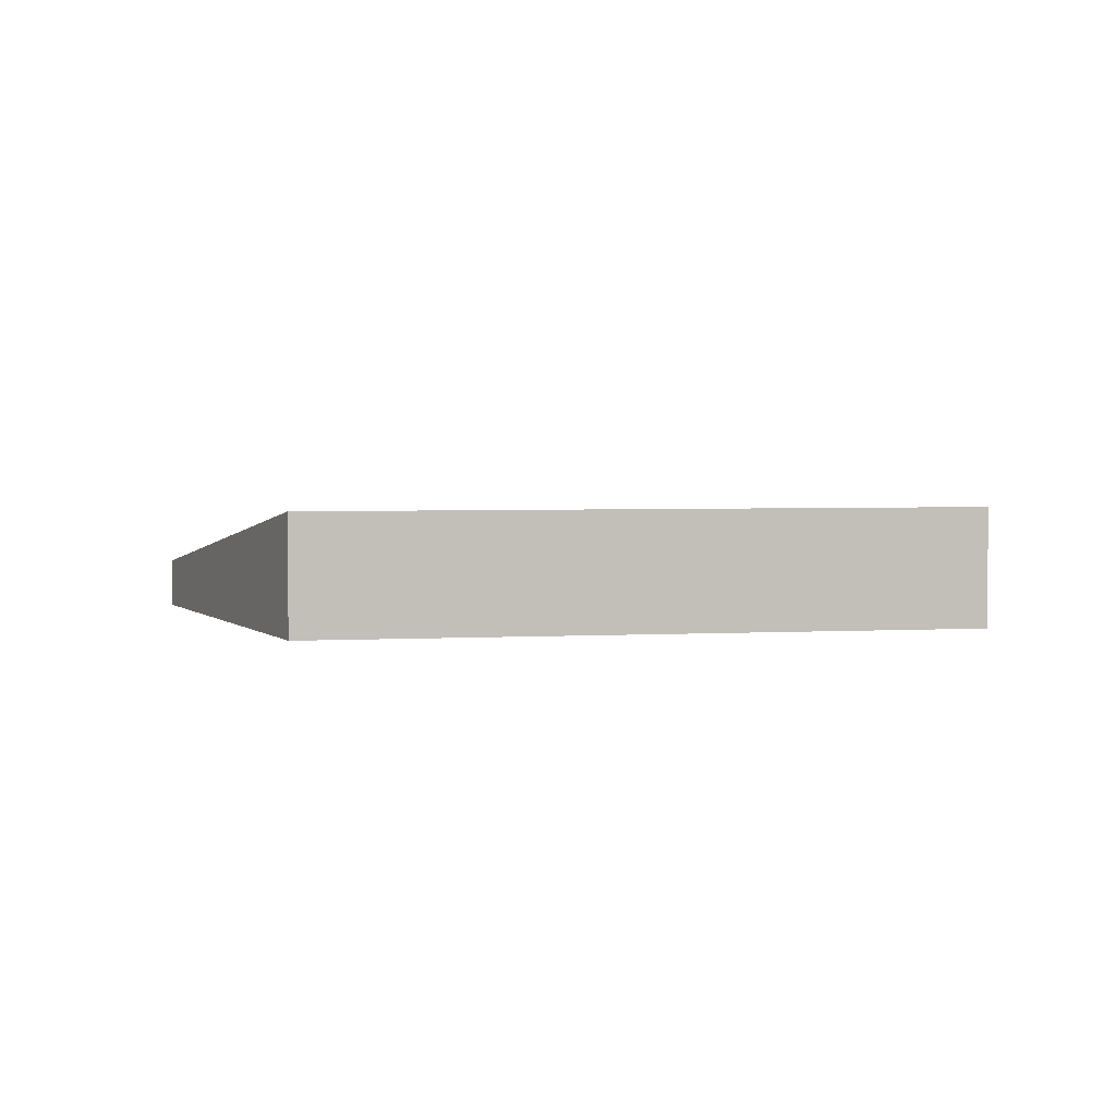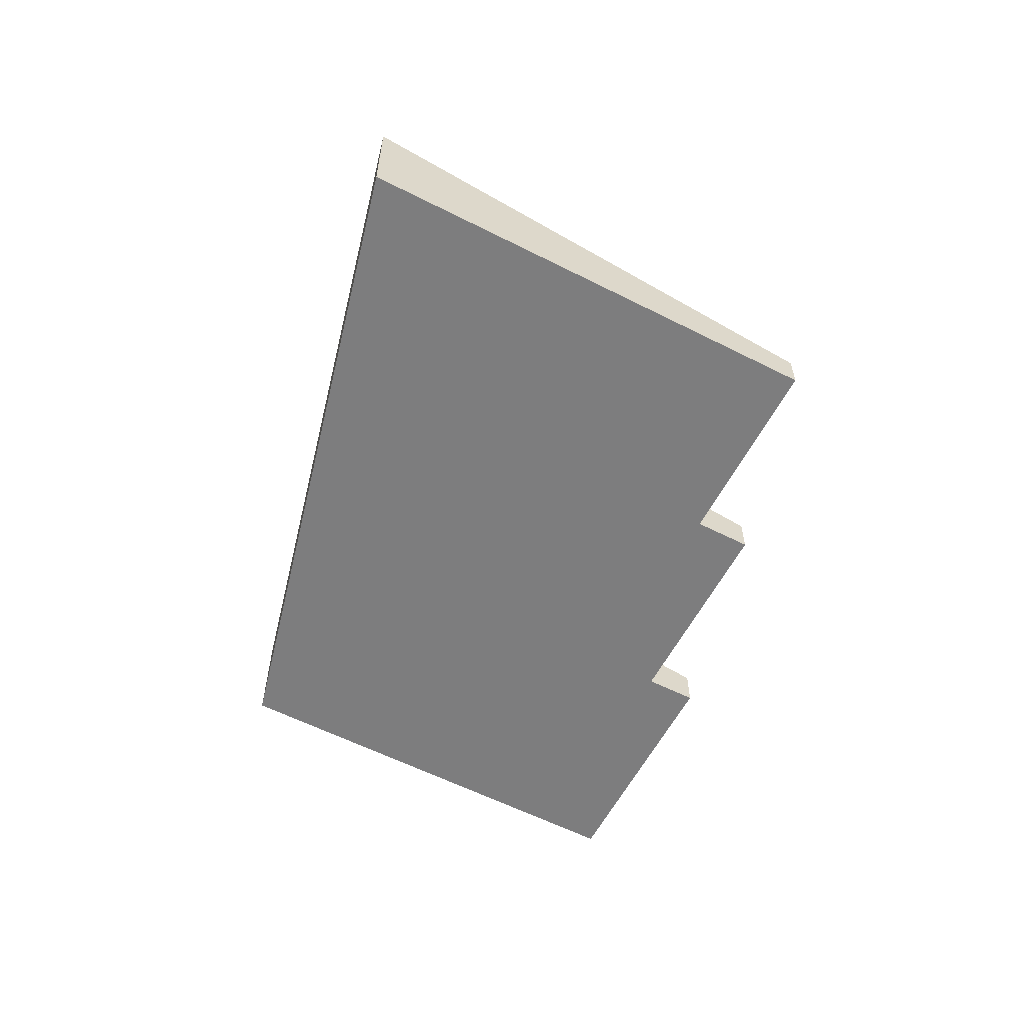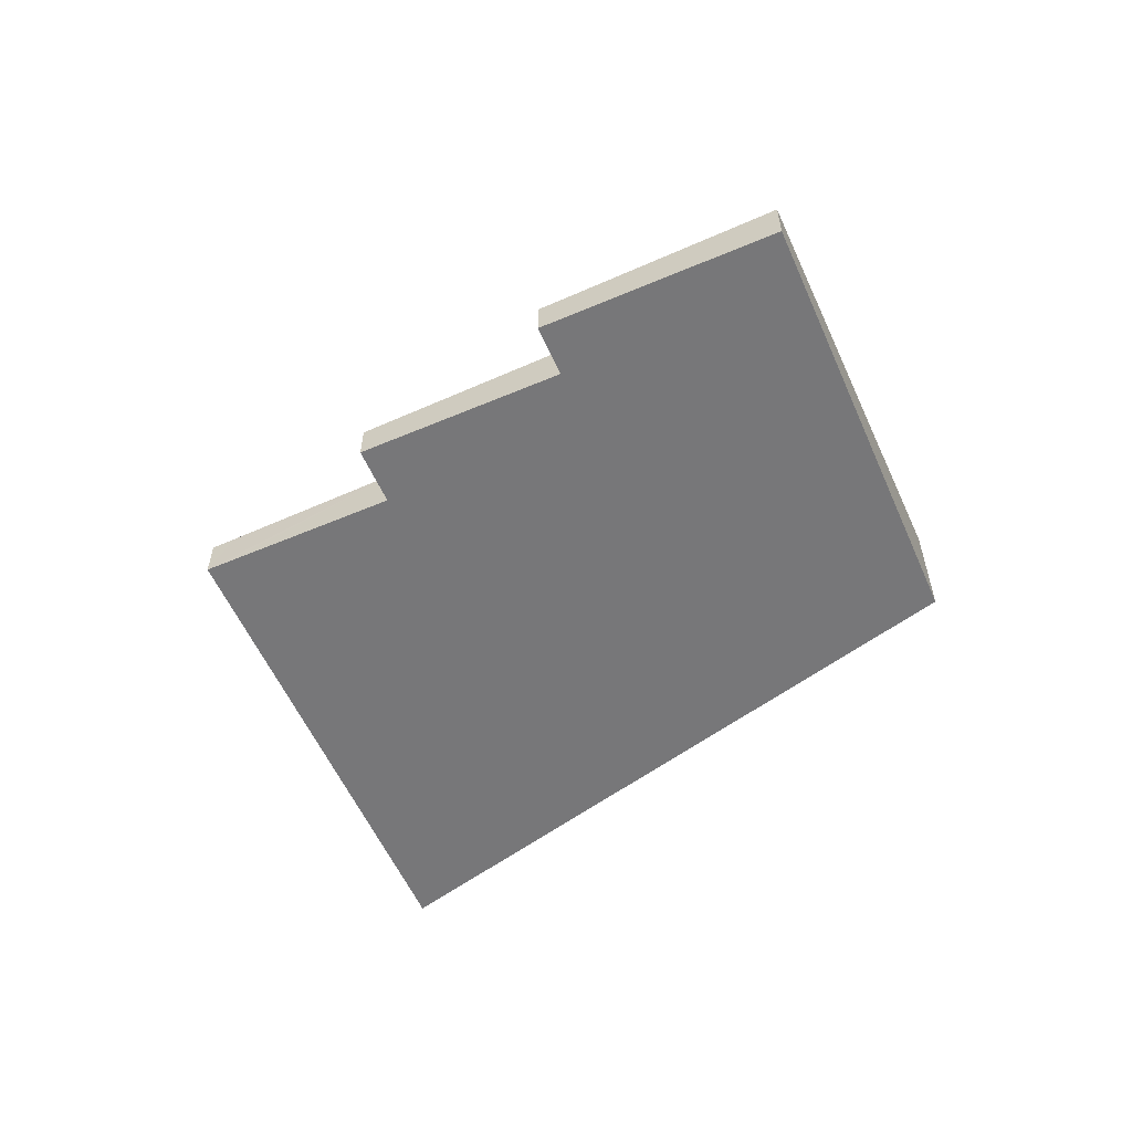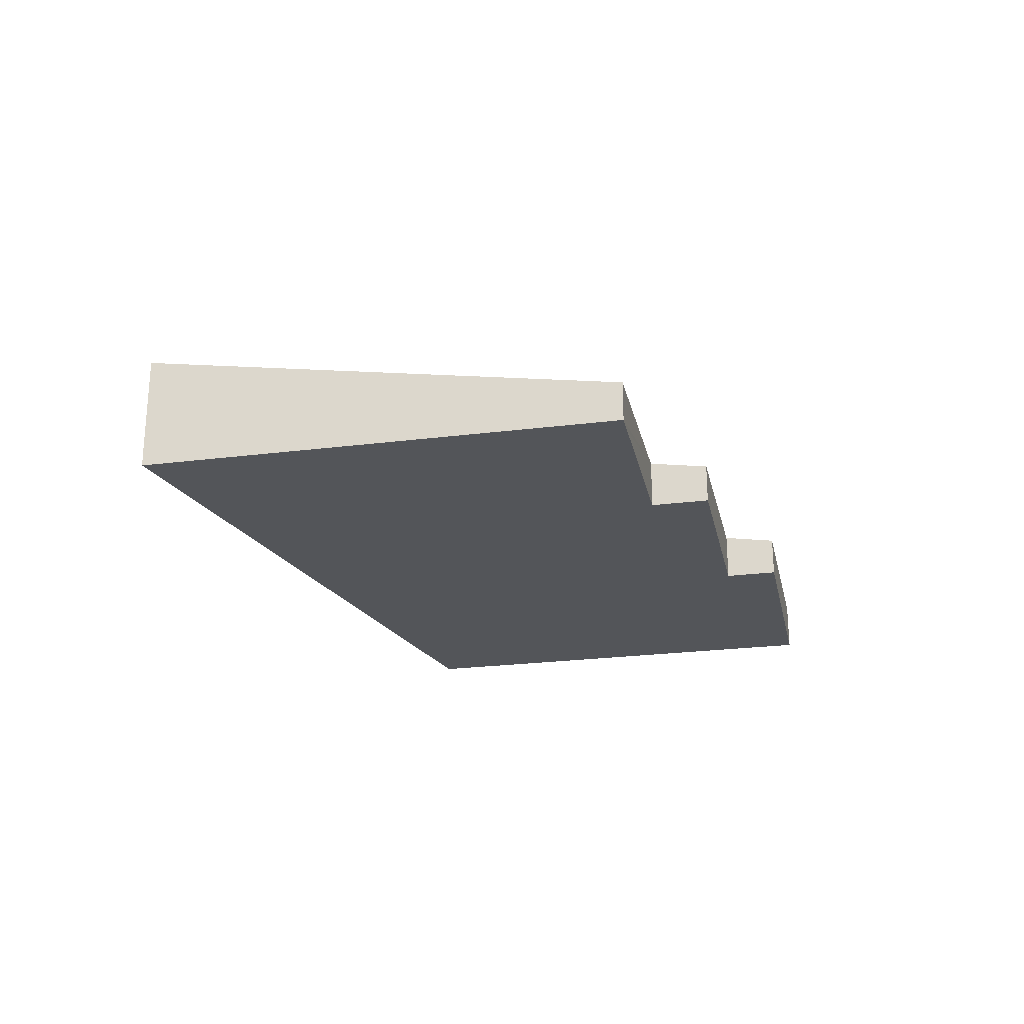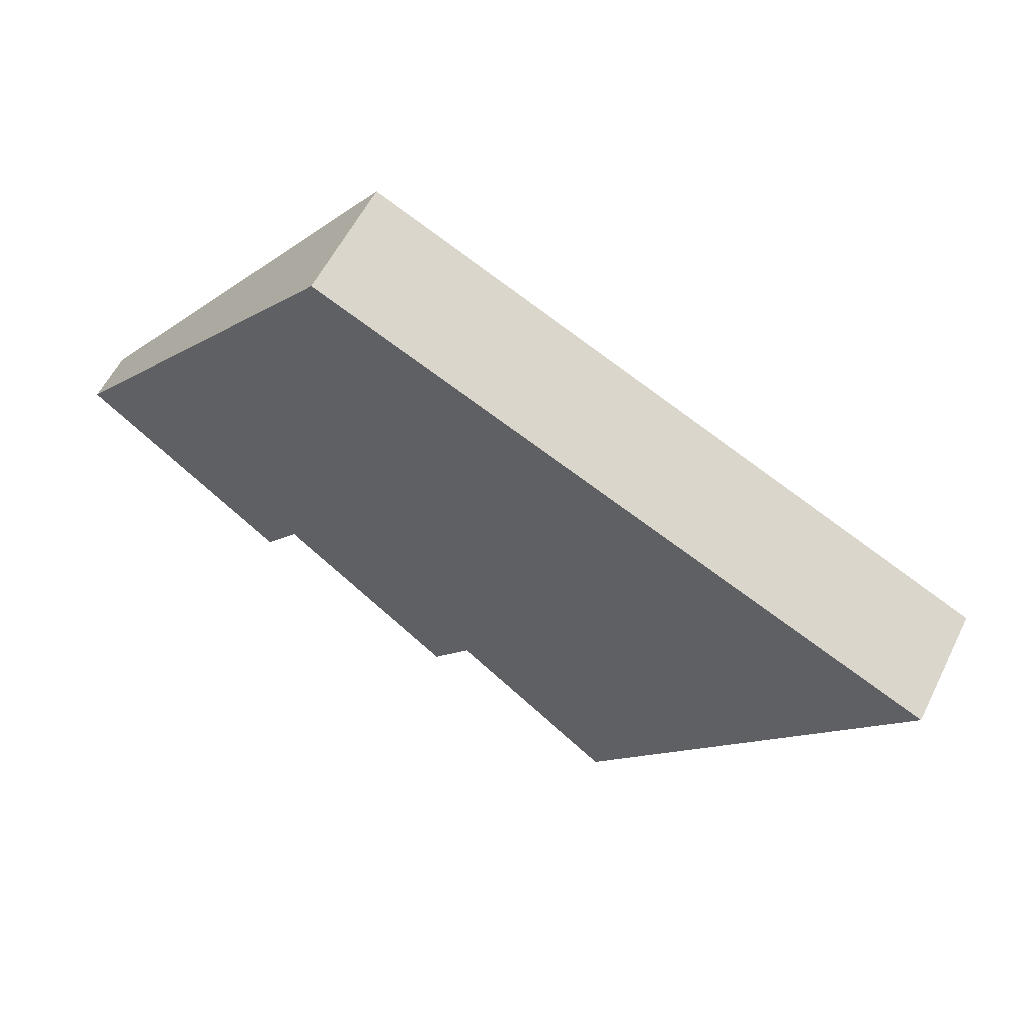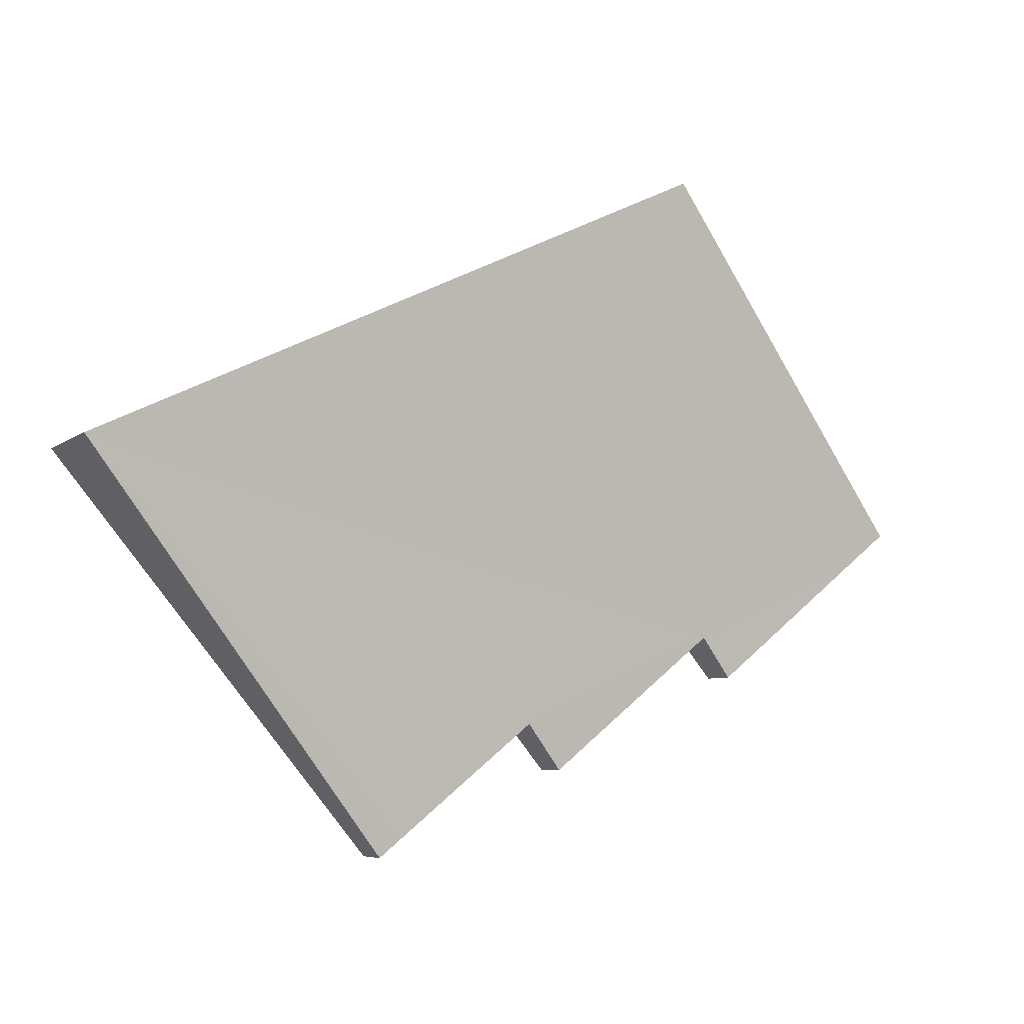
<metadata>
{"format":"obj","ext":"obj","renderer":"f3d","projection":"perspective","resolution":1024,"background":"white","views":[{"elev":3.4,"azim":15.3,"up":"+Y"},{"elev":-59.2,"azim":102.0,"up":"+Y"},{"elev":-57.2,"azim":-116.7,"up":"+Y"},{"elev":-24.5,"azim":141.3,"up":"+Y"},{"elev":58.0,"azim":26.4,"up":"+Z"},{"elev":-6.1,"azim":154.4,"up":"+Z"}]}
</metadata>
<code>
v  3.187 0.692 -1.648
v  6.092 0.707 -2.941
v  5.55 0.573 -3.598
v  0.296 0.695 -0.244
v  2.705 0.574 -2.232
v  8.067 0.608 -4.569
v  12.88 1.713 0.71
v  8.335 0.594 -4.791
v  0 0.71 4.348e-17
v  4.068 1.713 4.93
v  2.705 1.367e-16 -2.232
v  0.296 1.494e-17 -0.244
v  0 0 0
v  8.335 2.934e-16 -4.791
v  8.067 2.798e-16 -4.569
v  6.092 1.801e-16 -2.941
v  3.187 1.009e-16 -1.648
v  5.55 2.203e-16 -3.598
v  4.068 -3.019e-16 4.93
v  12.88 -4.348e-17 0.71
g defaultobject
f 1 2 3
f 4 1 5
f 6 7 8
f 7 6 2
f 7 2 1
f 7 1 4
f 7 4 9
f 7 9 10
f 11 4 5
f 4 11 12
f 4 12 9
f 9 12 13
f 14 6 8
f 6 14 2
f 2 14 15
f 2 15 16
f 3 17 1
f 17 3 18
f 9 19 10
f 19 9 13
f 19 7 10
f 7 19 20
f 20 8 7
f 8 20 14
f 16 3 2
f 3 16 18
f 17 5 1
f 5 17 11
f 19 14 20
f 14 19 15
f 15 19 16
f 16 19 18
f 18 19 17
f 17 19 13
f 17 13 12
f 17 12 11

</code>
